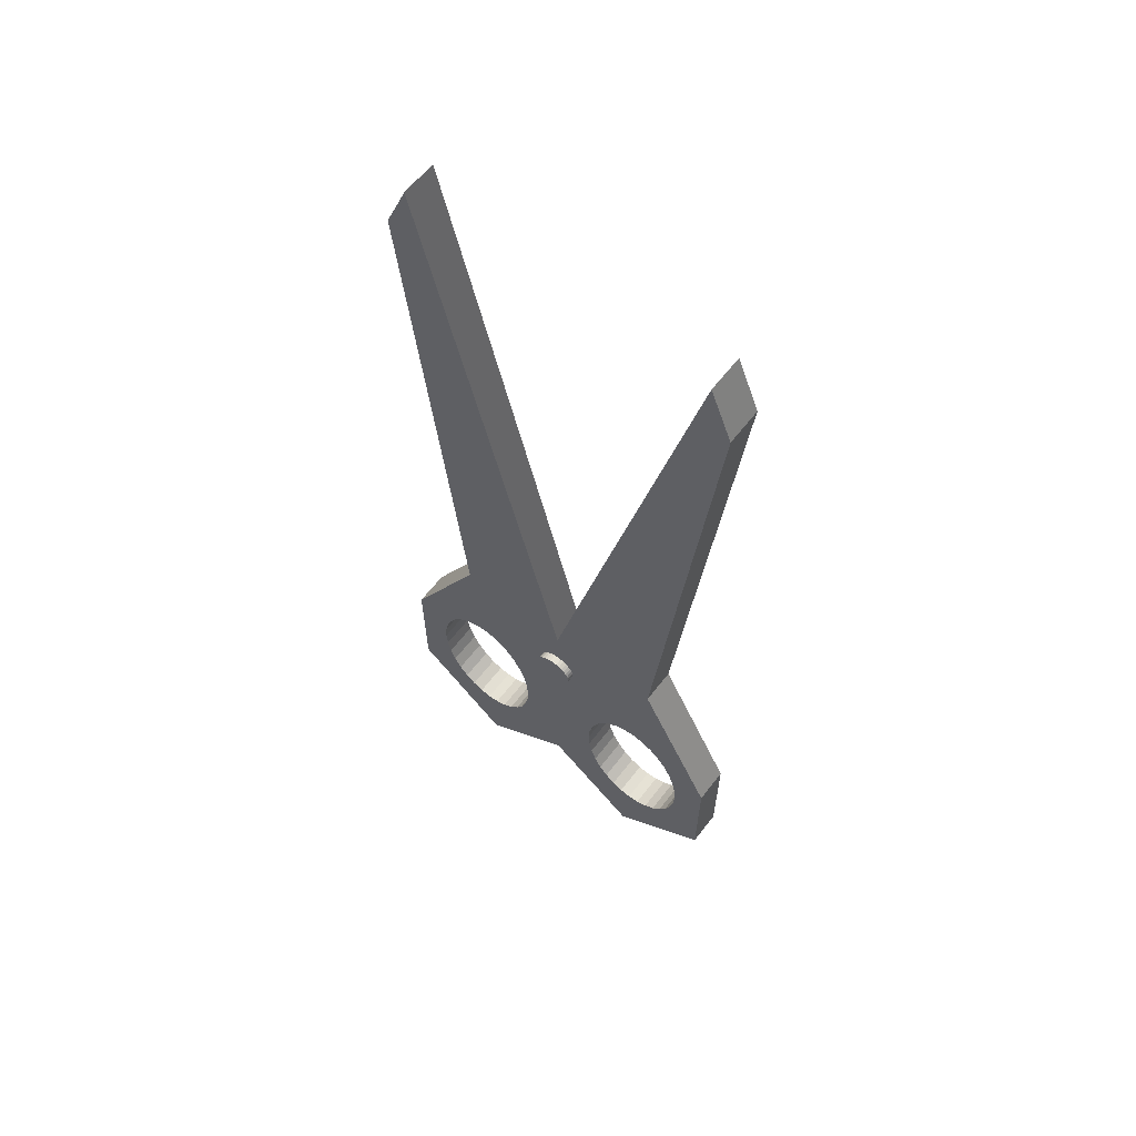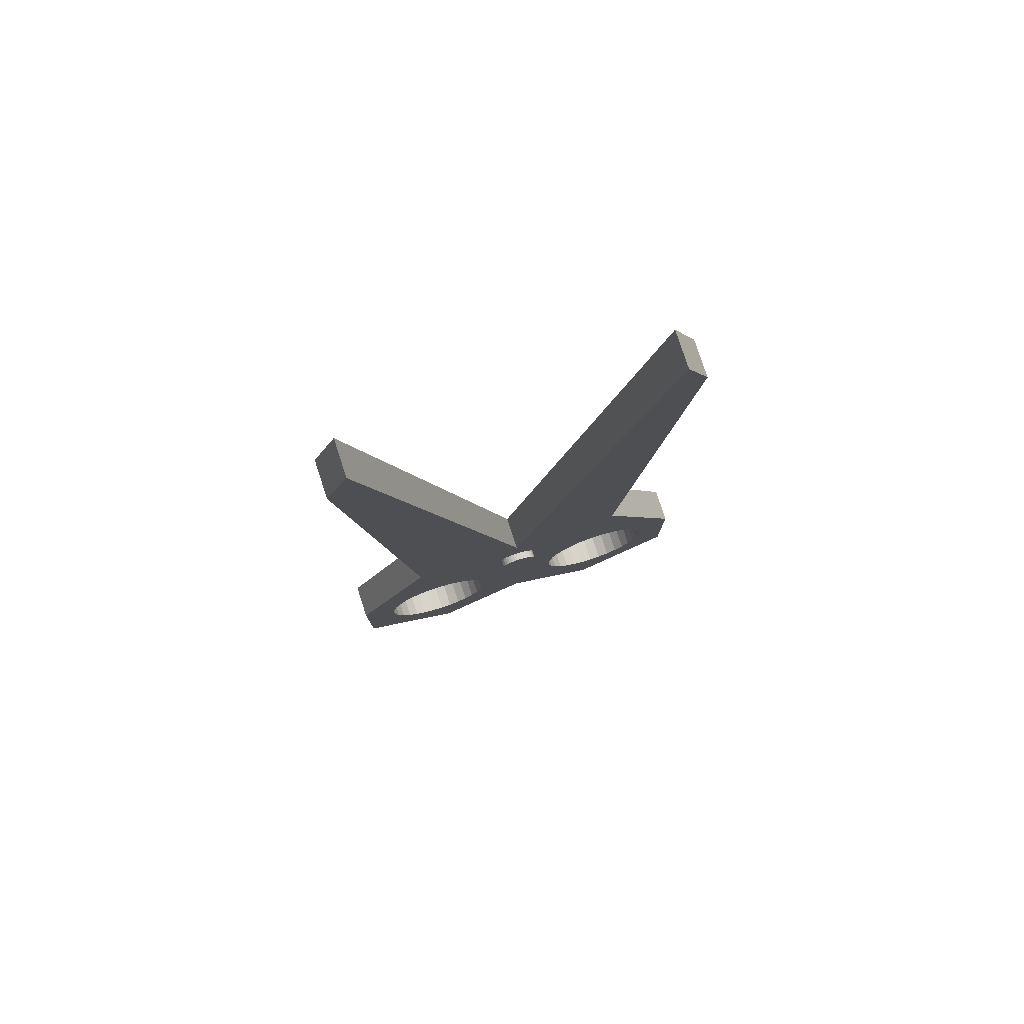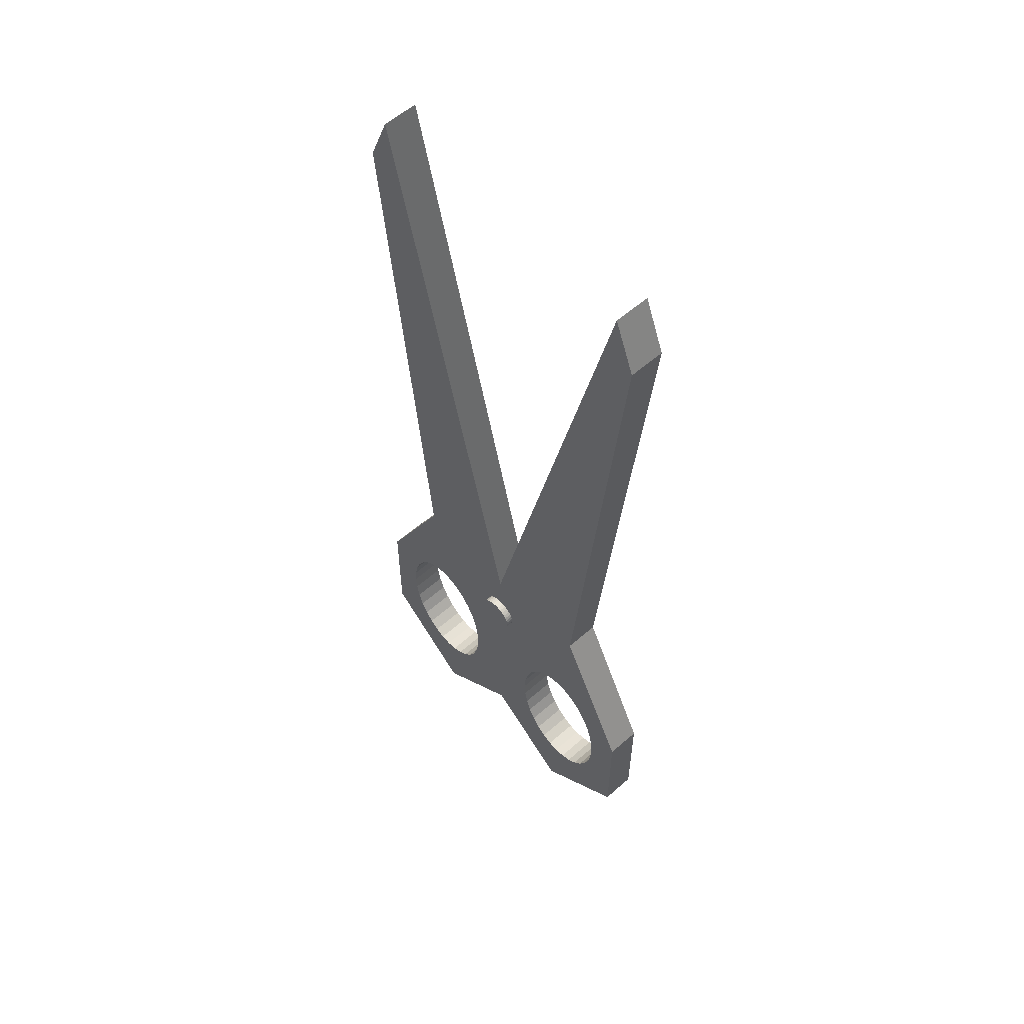
<metadata>
{"format":"obj","ext":"obj","renderer":"f3d","projection":"perspective","resolution":1024,"background":"white","views":[{"elev":62.7,"azim":37.7,"up":"+Y"},{"elev":79.5,"azim":161.9,"up":"+Y"},{"elev":57.9,"azim":-132.2,"up":"+Y"}]}
</metadata>
<code>
o Scissors
v 0.02028 0.311 -0.02606
v 0 0.08227 -0.01821
v 0.02028 0.311 0.02606
v 0.153 1.019 -0.01821
v 0.01989 0.3072 -0.02606
v 0.1987 0.09189 -0.01821
v 0.1186 0.3837 -0.01821
v 0.01989 0.3072 0.02606
v 0.01874 0.3036 -0.02606
v 0 0.08227 0.01821
v 0.01874 0.3036 0.02606
v 0.153 1.019 0.01821
v 0.01686 0.3002 -0.02606
v 0.1987 0.09189 0.01821
v 0.01686 0.3002 0.02606
v 0.1186 0.3837 0.01821
v 0.01434 0.2973 -0.02606
v 0.09743 0.005453 -0.01821
v 0 0.3732 -0.01821
v 0.01434 0.2973 0.02606
v 0.01127 0.2949 -0.02606
v 0.1758 0.9636 -0.01821
v 0.1987 0.2258 -0.01821
v 0.01127 0.2949 0.02606
v 0.1987 0.09189 -0
v 0.007761 0.2931 -0.02606
v 0.1186 0.3837 0
v 0.007761 0.2931 0.02606
v 0.1987 0.2258 0.01821
v 0.003956 0.292 -0.02606
v 0.09743 0.005453 0.01821
v 0.003956 0.292 0.02606
v 0 0.2916 -0.02606
v 0.1758 0.9636 0.01821
v 0 0.2916 0.02606
v 0 0.3732 0.01821
v 0 0.08227 -0
v -0.003956 0.292 -0.02606
v -0.003956 0.292 0.02606
v 0.153 1.019 0
v 0.1758 0.9636 0
v -0.007761 0.2931 -0.02606
v -0.007761 0.2931 0.02606
v 0.09743 0.005453 -0
v -0.01127 0.2949 -0.02606
v 0 0.3732 0
v 0.03175 0.3732 0.01821
v -0.01127 0.2949 0.02606
v -0.01434 0.2973 -0.02606
v 0.1987 0.2258 -0
v -0.01434 0.2973 0.02606
v 0.03175 0.3732 -0.01821
v -0.01686 0.3002 -0.02606
v 0.04854 0.2086 0.01821
v 0.08132 0.08896 0.01821
v -0.01686 0.3002 0.02606
v 0.08263 0.08836 0.01821
v -0.01874 0.3036 -0.02606
v -0.01874 0.3036 0.02606
v 0.05729 0.2302 0.01821
v -0.01989 0.3072 -0.02606
v 0.05413 0.2244 0.01821
v 0.04392 0.1736 0.01821
v -0.01989 0.3072 0.02606
v 0.04509 0.1914 0.01821
v -0.02028 0.311 -0.02606
v 0.04509 0.1557 0.01821
v -0.02028 0.311 0.02606
v -0.01989 0.3148 -0.02606
v 0.05413 0.1227 0.01821
v 0.07085 0.09742 0.01821
v -0.01989 0.3148 0.02606
v 0.06167 0.1088 0.01821
v -0.01874 0.3184 -0.02606
v 0.04854 0.1385 0.01821
v -0.01874 0.3184 0.02606
v -0.01686 0.3218 -0.02606
v 0.1045 0.2651 0.01821
v 0.1163 0.2634 0.01821
v -0.01686 0.3218 0.02606
v 0.1277 0.2581 0.01821
v -0.01434 0.3247 -0.02606
v 0.1382 0.2497 0.01821
v -0.01434 0.3247 0.02606
v -0.01127 0.3272 -0.02606
v 0.1549 0.2244 0.01821
v 0.1605 0.2086 0.01821
v -0.01127 0.3272 0.02606
v -0.007761 0.329 -0.02606
v 0.1651 0.1736 0.01821
v 0.1639 0.1557 0.01821
v -0.007761 0.329 0.02606
v -0.003956 0.3301 -0.02606
v 0.1639 0.1914 0.01821
v -0.003956 0.3301 0.02606
v 0.1473 0.2383 0.01821
v 0 0.3304 -0.02606
v 0.06167 0.2383 0.01821
v 0 0.3304 0.02606
v 0.07085 0.2497 0.01821
v 0.003956 0.3301 -0.02606
v 0.08132 0.2581 0.01821
v 0.09269 0.08374 0.01821
v 0.003956 0.3301 0.02606
v 0.09269 0.2634 0.01821
v 0.007761 0.329 -0.02606
v 0.007761 0.329 0.02606
v 0.1163 0.08374 0.01821
v 0.1382 0.09742 0.01821
v 0.01127 0.3272 -0.02606
v 0.1277 0.08896 0.01821
v 0.01127 0.3272 0.02606
v 0.01434 0.3247 -0.02606
v 0.1549 0.1227 0.01821
v 0.1605 0.1385 0.01821
v 0.01434 0.3247 0.02606
v 0.1473 0.1088 0.01821
v 0.01686 0.3218 -0.02606
v 0.01686 0.3218 0.02606
v 0.1045 0.08199 0.01821
v 0.01874 0.3184 -0.02606
v 0.06167 0.2383 -0.01821
v 0.05729 0.2302 -0.01821
v 0.01874 0.3184 0.02606
v 0.01989 0.3148 -0.02606
v 0.08132 0.2581 -0.01821
v 0.01989 0.3148 0.02606
v 0.07085 0.2497 -0.01821
v 0.1045 0.08199 -0.01821
v 0.09269 0.08374 -0.01821
v 0.1163 0.2634 -0.01821
v 0.1163 0.08374 -0.01821
v 0.1045 0.2651 -0.01821
v 0.08263 0.08836 -0.01821
v 0.09269 0.2634 -0.01821
v 0.1277 0.08896 -0.01821
v 0.1473 0.2383 -0.01821
v 0.1382 0.09742 -0.01821
v 0.1382 0.2497 -0.01821
v 0.1651 0.1736 -0.01821
v 0.1639 0.1557 -0.01821
v 0.1639 0.1914 -0.01821
v 0.1605 0.2086 -0.01821
v 0.1549 0.2244 -0.01821
v 0.1277 0.2581 -0.01821
v 0.1473 0.1088 -0.01821
v 0.1549 0.1227 -0.01821
v 0.1605 0.1385 -0.01821
v 0.04509 0.1557 -0.01821
v 0.04392 0.1736 -0.01821
v 0.04854 0.2086 -0.01821
v 0.04854 0.1385 -0.01821
v 0.04509 0.1914 -0.01821
v 0.05413 0.1227 -0.01821
v 0.07085 0.09742 -0.01821
v 0.08132 0.08896 -0.01821
v 0.06167 0.1088 -0.01821
v 0.05413 0.2244 -0.01821
v -0.153 1.019 -0.01821
v -0.1987 0.09189 -0.01821
v -0.1186 0.3837 -0.01821
v -0.153 1.019 0.01821
v -0.1987 0.09189 0.01821
v -0.1186 0.3837 0.01821
v -0.09743 0.005453 -0.01821
v -0.1758 0.9636 -0.01821
v -0.1987 0.2258 -0.01821
v -0.1987 0.09189 -0
v -0.1186 0.3837 0
v -0.1987 0.2258 0.01821
v -0.09743 0.005453 0.01821
v -0.1758 0.9636 0.01821
v -0.153 1.019 0
v -0.1758 0.9636 0
v -0.09743 0.005453 -0
v -0.03175 0.3732 0.01821
v -0.1987 0.2258 -0
v -0.03175 0.3732 -0.01821
v -0.04854 0.2086 0.01821
v -0.08132 0.08896 0.01821
v -0.08263 0.08836 0.01821
v -0.05729 0.2302 0.01821
v -0.05413 0.2244 0.01821
v -0.04392 0.1736 0.01821
v -0.04509 0.1914 0.01821
v -0.04509 0.1557 0.01821
v -0.05413 0.1227 0.01821
v -0.07085 0.09742 0.01821
v -0.06167 0.1088 0.01821
v -0.04854 0.1385 0.01821
v -0.1045 0.2651 0.01821
v -0.1163 0.2634 0.01821
v -0.1277 0.2581 0.01821
v -0.1382 0.2497 0.01821
v -0.1549 0.2244 0.01821
v -0.1605 0.2086 0.01821
v -0.1651 0.1736 0.01821
v -0.1639 0.1557 0.01821
v -0.1639 0.1914 0.01821
v -0.1473 0.2383 0.01821
v -0.06167 0.2383 0.01821
v -0.07085 0.2497 0.01821
v -0.08132 0.2581 0.01821
v -0.09269 0.08374 0.01821
v -0.09269 0.2634 0.01821
v -0.1163 0.08374 0.01821
v -0.1382 0.09742 0.01821
v -0.1277 0.08896 0.01821
v -0.1549 0.1227 0.01821
v -0.1605 0.1385 0.01821
v -0.1473 0.1088 0.01821
v -0.1045 0.08199 0.01821
v -0.06167 0.2383 -0.01821
v -0.05729 0.2302 -0.01821
v -0.08132 0.2581 -0.01821
v -0.07085 0.2497 -0.01821
v -0.1045 0.08199 -0.01821
v -0.09269 0.08374 -0.01821
v -0.1163 0.2634 -0.01821
v -0.1163 0.08374 -0.01821
v -0.1045 0.2651 -0.01821
v -0.08263 0.08836 -0.01821
v -0.09269 0.2634 -0.01821
v -0.1277 0.08896 -0.01821
v -0.1473 0.2383 -0.01821
v -0.1382 0.09742 -0.01821
v -0.1382 0.2497 -0.01821
v -0.1651 0.1736 -0.01821
v -0.1639 0.1557 -0.01821
v -0.1639 0.1914 -0.01821
v -0.1605 0.2086 -0.01821
v -0.1549 0.2244 -0.01821
v -0.1277 0.2581 -0.01821
v -0.1473 0.1088 -0.01821
v -0.1549 0.1227 -0.01821
v -0.1605 0.1385 -0.01821
v -0.04509 0.1557 -0.01821
v -0.04392 0.1736 -0.01821
v -0.04854 0.2086 -0.01821
v -0.04854 0.1385 -0.01821
v -0.04509 0.1914 -0.01821
v -0.05413 0.1227 -0.01821
v -0.07085 0.09742 -0.01821
v -0.08132 0.08896 -0.01821
v -0.06167 0.1088 -0.01821
v -0.05413 0.2244 -0.01821
v 0 0.2916 -0
v 0 0.3304 -0
v 0 0.2916 -0.01821
v 0 0.3304 -0.01821
v 0 0.2916 0.01821
v 0 0.3304 0.01821
v 0.01434 0.3247 0.01821
v 0.01686 0.3218 0.01821
v 0.01874 0.3184 0.01821
v 0.02028 0.311 0.01821
v 0.01989 0.3072 0.01821
v 0.01989 0.3148 0.01821
v 0.007761 0.2931 0.01821
v 0.003956 0.292 0.01821
v 0.003956 0.3301 0.01821
v 0.007761 0.329 0.01821
v 0.01127 0.3272 0.01821
v 0.01686 0.3002 0.01821
v 0.01874 0.3036 0.01821
v 0.01127 0.2949 0.01821
v 0.01434 0.2973 0.01821
v 0.003956 0.3301 -0.01821
v 0.003956 0.292 -0.01821
v 0.01127 0.2949 -0.01821
v 0.007761 0.2931 -0.01821
v 0.01127 0.3272 -0.01821
v 0.007761 0.329 -0.01821
v 0.01686 0.3002 -0.01821
v 0.01686 0.3218 -0.01821
v 0.02028 0.311 -0.01821
v 0.01989 0.3148 -0.01821
v 0.01989 0.3072 -0.01821
v 0.01874 0.3184 -0.01821
v 0.01874 0.3036 -0.01821
v 0.01434 0.3247 -0.01821
v 0.01434 0.2973 -0.01821
v -0.02028 0.311 0.01821
v -0.01874 0.3036 0.01821
v -0.01989 0.3072 0.01821
v -0.01989 0.3148 0.01821
v -0.01686 0.3002 0.01821
v -0.01686 0.3218 0.01821
v -0.01434 0.2973 0.01821
v -0.01874 0.3184 0.01821
v -0.007761 0.2931 0.01821
v -0.01127 0.2949 0.01821
v -0.01127 0.3272 0.01821
v -0.003956 0.3301 0.01821
v -0.003956 0.292 0.01821
v -0.007761 0.329 0.01821
v -0.01434 0.3247 0.01821
v -0.02028 0.311 -0.01821
v -0.01989 0.3072 -0.01821
v -0.01989 0.3148 -0.01821
v -0.01686 0.3002 -0.01821
v -0.01686 0.3218 -0.01821
v -0.01874 0.3036 -0.01821
v -0.01874 0.3184 -0.01821
v -0.01434 0.3247 -0.01821
v -0.007761 0.329 -0.01821
v -0.01127 0.2949 -0.01821
v -0.01127 0.3272 -0.01821
v -0.003956 0.292 -0.01821
v -0.003956 0.3301 -0.01821
v -0.007761 0.2931 -0.01821
v -0.01434 0.2973 -0.01821
f 52 7 23
f 27 29 50
f 34 36 47
f 40 19 46
f 31 37 44
f 22 40 41
f 41 12 34
f 27 34 16
f 7 41 27
f 44 2 18
f 25 18 6
f 14 44 25
f 2 247 249
f 46 250 248
f 37 251 247
f 36 248 252
f 12 46 36
f 47 253 254
f 29 94 90
f 16 47 29
f 50 14 25
f 23 25 6
f 7 50 23
f 23 142 143
f 157 155 2
f 19 22 52
f 90 141 91
f 115 141 148
f 115 147 114
f 114 146 117
f 109 146 138
f 109 136 111
f 111 132 108
f 108 129 120
f 120 130 103
f 156 57 130
f 55 155 71
f 73 155 157
f 70 157 154
f 75 154 152
f 67 152 149
f 63 149 150
f 65 150 153
f 54 153 151
f 62 151 158
f 122 60 158
f 100 122 128
f 102 128 126
f 105 126 135
f 78 135 133
f 79 133 131
f 81 131 145
f 83 145 139
f 83 137 96
f 96 144 86
f 86 143 87
f 87 142 94
f 94 140 90
f 178 161 166
f 170 169 177
f 36 172 176
f 19 173 46
f 37 171 175
f 173 166 174
f 162 174 172
f 172 169 164
f 174 161 169
f 2 175 165
f 165 168 160
f 175 163 168
f 46 162 36
f 36 183 290
f 170 199 196
f 176 164 170
f 163 177 168
f 168 167 160
f 177 161 167
f 167 230 228
f 2 243 245
f 19 166 159
f 229 197 198
f 229 210 236
f 235 210 209
f 234 209 211
f 234 207 226
f 224 207 208
f 220 208 206
f 217 206 212
f 218 212 204
f 218 181 244
f 243 180 188
f 243 189 245
f 245 187 242
f 242 190 240
f 240 186 237
f 237 184 238
f 238 185 241
f 241 179 239
f 239 183 246
f 246 182 213
f 213 202 216
f 216 203 215
f 215 205 223
f 223 191 221
f 221 192 219
f 219 193 233
f 233 194 227
f 225 194 200
f 232 200 195
f 231 195 196
f 230 196 199
f 228 199 197
f 1 278 5
f 3 257 256
f 5 280 9
f 8 265 257
f 9 274 13
f 11 264 265
f 13 282 17
f 15 267 264
f 17 270 21
f 20 266 267
f 21 271 26
f 24 259 266
f 26 269 30
f 28 260 259
f 33 269 249
f 32 251 260
f 33 309 38
f 39 251 35
f 38 311 42
f 39 291 295
f 42 307 45
f 43 292 291
f 45 312 49
f 48 289 292
f 49 301 53
f 51 287 289
f 53 303 58
f 56 284 287
f 58 299 61
f 59 285 284
f 61 298 66
f 64 283 285
f 66 300 69
f 68 286 283
f 69 304 74
f 72 290 286
f 74 302 77
f 76 288 290
f 77 305 82
f 80 297 288
f 82 308 85
f 84 293 297
f 85 306 89
f 88 296 293
f 89 310 93
f 92 294 296
f 97 310 250
f 95 252 294
f 97 268 101
f 104 252 99
f 101 273 106
f 104 262 261
f 106 272 110
f 107 263 262
f 113 272 281
f 112 253 263
f 113 275 118
f 116 254 253
f 118 279 121
f 119 255 254
f 15 112 80
f 121 277 125
f 124 258 255
f 125 276 1
f 127 256 258
f 58 89 121
f 52 22 7
f 27 16 29
f 34 12 36
f 40 4 19
f 31 10 37
f 22 4 40
f 41 40 12
f 27 41 34
f 7 22 41
f 44 37 2
f 25 44 18
f 14 31 44
f 2 37 247
f 46 19 250
f 37 10 251
f 36 46 248
f 12 40 46
f 260 251 10
f 10 31 57
f 10 57 55
f 259 260 10
f 266 259 10
f 10 55 71
f 10 71 73
f 267 266 10
f 264 267 10
f 10 73 70
f 10 70 75
f 265 264 10
f 257 265 10
f 10 75 67
f 10 67 63
f 256 257 10
f 256 10 63
f 256 63 65
f 258 256 65
f 258 65 54
f 258 54 62
f 62 60 47
f 47 36 252
f 47 252 261
f 258 62 47
f 255 258 47
f 47 261 262
f 47 262 263
f 254 255 47
f 47 263 253
f 103 57 31
f 47 60 98
f 47 98 100
f 120 103 31
f 108 120 31
f 47 100 102
f 47 102 105
f 108 31 14
f 111 108 14
f 47 105 78
f 47 78 79
f 109 111 14
f 117 109 14
f 29 47 79
f 29 79 81
f 114 117 14
f 115 114 14
f 29 81 83
f 29 83 96
f 115 14 29
f 91 115 29
f 29 96 86
f 29 86 87
f 90 91 29
f 29 87 94
f 16 34 47
f 50 29 14
f 23 50 25
f 7 27 50
f 122 123 52
f 18 134 130
f 18 130 129
f 128 122 52
f 126 128 52
f 6 18 129
f 6 129 132
f 135 126 52
f 133 135 52
f 6 132 136
f 6 136 138
f 131 133 52
f 145 131 52
f 6 138 146
f 6 146 147
f 145 52 23
f 139 145 23
f 23 6 147
f 23 147 148
f 137 139 23
f 144 137 23
f 23 148 141
f 23 141 140
f 143 144 23
f 23 140 142
f 250 19 52
f 52 123 158
f 52 158 151
f 268 250 52
f 273 268 52
f 52 151 153
f 52 153 150
f 272 273 52
f 281 272 52
f 275 281 52
f 279 275 52
f 277 279 52
f 276 277 52
f 276 52 150
f 278 276 150
f 278 150 149
f 280 278 149
f 274 280 149
f 282 274 149
f 282 149 152
f 270 282 152
f 271 270 152
f 2 249 269
f 269 271 152
f 2 269 152
f 134 18 2
f 156 134 2
f 2 152 154
f 2 154 157
f 155 156 2
f 19 4 22
f 90 140 141
f 115 91 141
f 115 148 147
f 114 147 146
f 109 117 146
f 109 138 136
f 111 136 132
f 108 132 129
f 120 129 130
f 130 134 156
f 156 55 57
f 57 103 130
f 55 156 155
f 73 71 155
f 70 73 157
f 75 70 154
f 67 75 152
f 63 67 149
f 65 63 150
f 54 65 153
f 62 54 151
f 158 123 122
f 122 98 60
f 60 62 158
f 100 98 122
f 102 100 128
f 105 102 126
f 78 105 135
f 79 78 133
f 81 79 131
f 83 81 145
f 83 139 137
f 96 137 144
f 86 144 143
f 87 143 142
f 94 142 140
f 178 167 161
f 170 164 169
f 36 162 172
f 19 159 173
f 37 10 171
f 173 159 166
f 162 173 174
f 172 174 169
f 174 166 161
f 2 37 175
f 165 175 168
f 175 171 163
f 46 173 162
f 294 252 36
f 36 176 182
f 36 182 183
f 296 294 36
f 293 296 36
f 180 181 171
f 10 251 295
f 10 295 291
f 180 171 10
f 188 180 10
f 10 291 292
f 10 292 289
f 189 188 10
f 187 189 10
f 10 289 287
f 10 287 284
f 190 187 10
f 186 190 10
f 10 284 285
f 10 285 283
f 184 186 10
f 185 184 10
f 185 10 283
f 179 185 283
f 179 283 286
f 297 293 36
f 288 297 36
f 183 179 286
f 290 288 36
f 183 286 290
f 201 182 176
f 171 181 204
f 171 204 212
f 202 201 176
f 203 202 176
f 163 171 212
f 163 212 206
f 205 203 176
f 191 205 176
f 163 206 208
f 163 208 207
f 192 191 176
f 193 192 176
f 163 207 211
f 163 211 209
f 193 176 170
f 194 193 170
f 170 163 209
f 170 209 210
f 200 194 170
f 195 200 170
f 170 210 198
f 170 198 197
f 196 195 170
f 170 197 199
f 176 172 164
f 163 170 177
f 168 177 167
f 177 169 161
f 218 222 165
f 178 214 213
f 178 213 216
f 217 218 165
f 220 217 165
f 178 216 215
f 178 215 223
f 220 165 160
f 224 220 160
f 178 223 221
f 178 221 219
f 226 224 160
f 234 226 160
f 167 178 219
f 167 219 233
f 235 234 160
f 236 235 160
f 167 233 227
f 167 227 225
f 236 160 167
f 229 236 167
f 167 225 232
f 167 232 231
f 228 229 167
f 167 231 230
f 246 214 178
f 178 19 250
f 178 250 310
f 239 246 178
f 241 239 178
f 178 310 306
f 178 306 308
f 238 241 178
f 178 308 305
f 178 305 302
f 178 302 304
f 178 304 300
f 238 178 300
f 238 300 298
f 237 238 298
f 237 298 299
f 237 299 303
f 237 303 301
f 237 301 312
f 237 312 307
f 240 237 307
f 240 307 311
f 240 311 309
f 309 249 2
f 2 165 222
f 2 222 244
f 240 309 2
f 242 240 2
f 2 244 243
f 245 242 2
f 19 178 166
f 229 228 197
f 229 198 210
f 235 236 210
f 234 235 209
f 234 211 207
f 224 226 207
f 220 224 208
f 217 220 206
f 218 217 212
f 244 222 218
f 218 204 181
f 181 180 244
f 243 244 180
f 243 188 189
f 245 189 187
f 242 187 190
f 240 190 186
f 237 186 184
f 238 184 185
f 241 185 179
f 239 179 183
f 213 214 246
f 246 183 182
f 182 201 213
f 213 201 202
f 216 202 203
f 215 203 205
f 223 205 191
f 221 191 192
f 219 192 193
f 233 193 194
f 225 227 194
f 232 225 200
f 231 232 195
f 230 231 196
f 228 230 199
f 1 276 278
f 3 8 257
f 5 278 280
f 8 11 265
f 9 280 274
f 11 15 264
f 13 274 282
f 15 20 267
f 17 282 270
f 20 24 266
f 21 270 271
f 24 28 259
f 26 271 269
f 28 32 260
f 33 30 269
f 32 35 251
f 33 249 309
f 39 295 251
f 38 309 311
f 39 43 291
f 42 311 307
f 43 48 292
f 45 307 312
f 48 51 289
f 49 312 301
f 51 56 287
f 53 301 303
f 56 59 284
f 58 303 299
f 59 64 285
f 61 299 298
f 64 68 283
f 66 298 300
f 68 72 286
f 69 300 304
f 72 76 290
f 74 304 302
f 76 80 288
f 77 302 305
f 80 84 297
f 82 305 308
f 84 88 293
f 85 308 306
f 88 92 296
f 89 306 310
f 92 95 294
f 97 93 310
f 95 99 252
f 97 250 268
f 104 261 252
f 101 268 273
f 104 107 262
f 106 273 272
f 107 112 263
f 113 110 272
f 112 116 253
f 113 281 275
f 116 119 254
f 118 275 279
f 119 124 255
f 80 76 72
f 72 68 64
f 64 59 56
f 56 51 48
f 48 43 39
f 39 35 32
f 32 28 24
f 24 20 15
f 15 11 8
f 8 3 127
f 127 124 119
f 119 116 112
f 112 107 104
f 104 99 95
f 95 92 88
f 88 84 80
f 80 72 64
f 64 56 48
f 48 39 32
f 32 24 15
f 15 8 127
f 127 119 112
f 112 104 95
f 95 88 80
f 80 64 48
f 48 32 15
f 15 127 112
f 112 95 80
f 80 48 15
f 121 279 277
f 124 127 258
f 125 277 276
f 127 3 256
f 121 125 1
f 1 5 9
f 9 13 17
f 17 21 26
f 26 30 33
f 33 38 42
f 42 45 49
f 49 53 58
f 58 61 66
f 66 69 74
f 74 77 82
f 82 85 89
f 89 93 97
f 97 101 106
f 106 110 113
f 113 118 121
f 121 1 9
f 9 17 26
f 26 33 42
f 42 49 58
f 58 66 74
f 74 82 89
f 89 97 106
f 106 113 121
f 121 9 26
f 26 42 58
f 58 74 89
f 89 106 121
f 121 26 58

</code>
